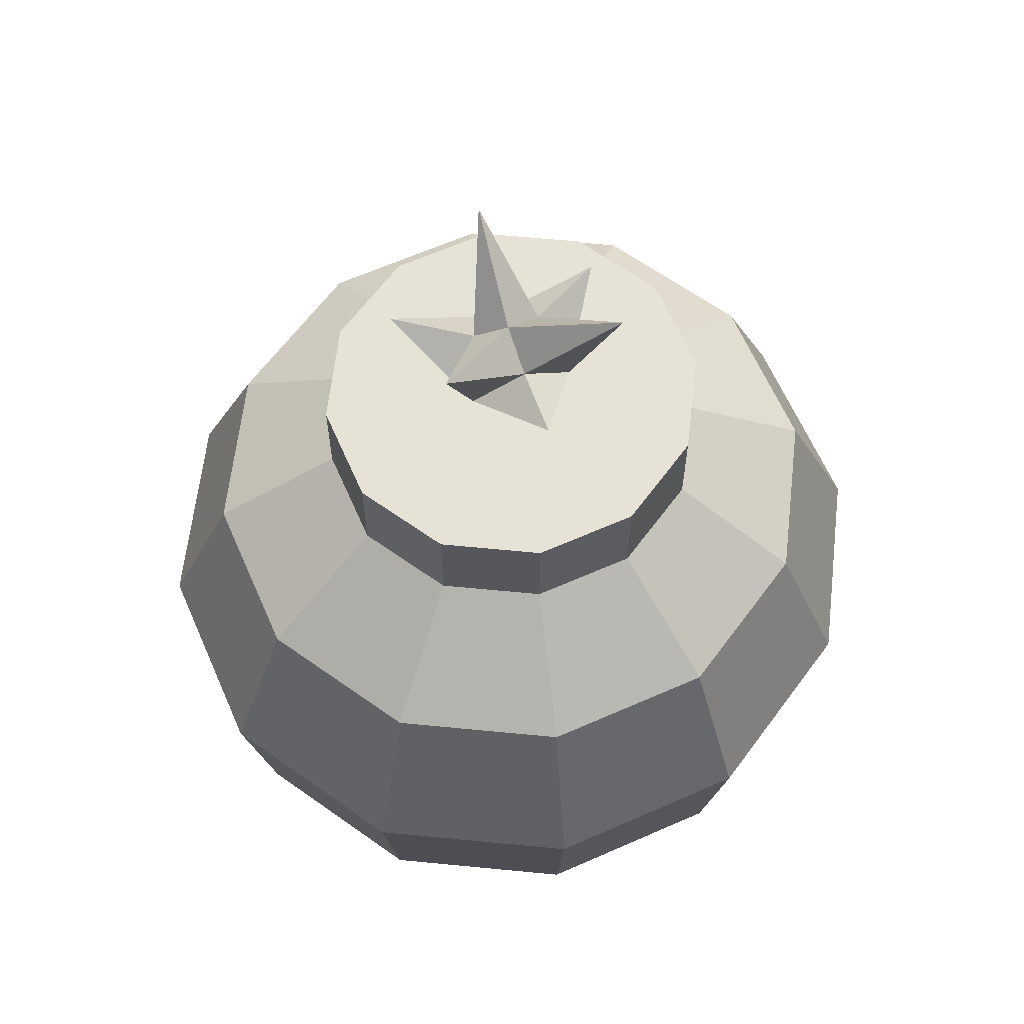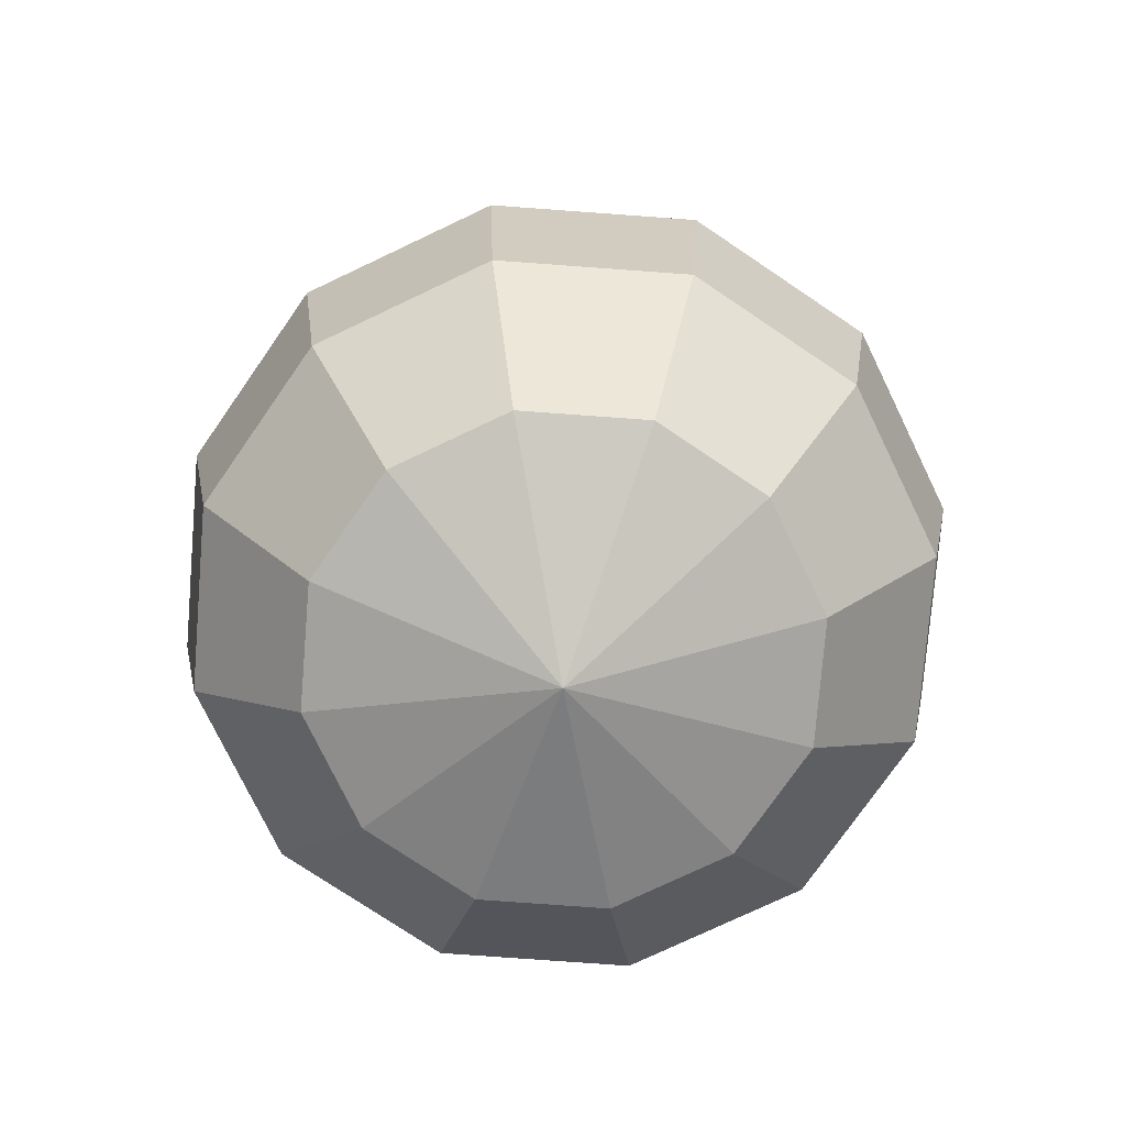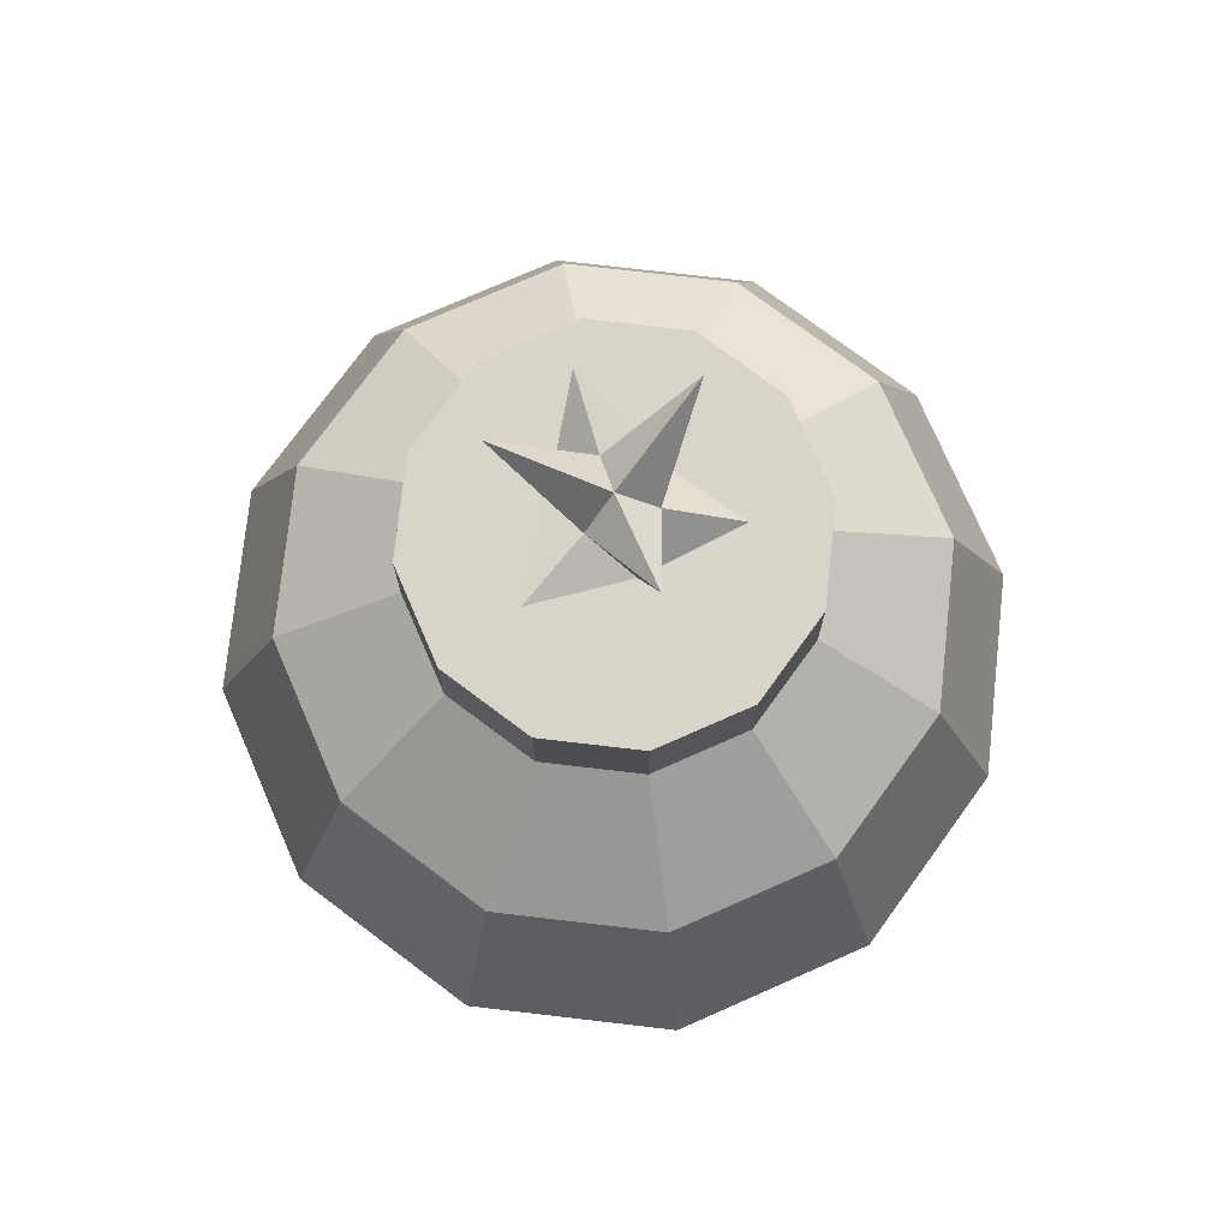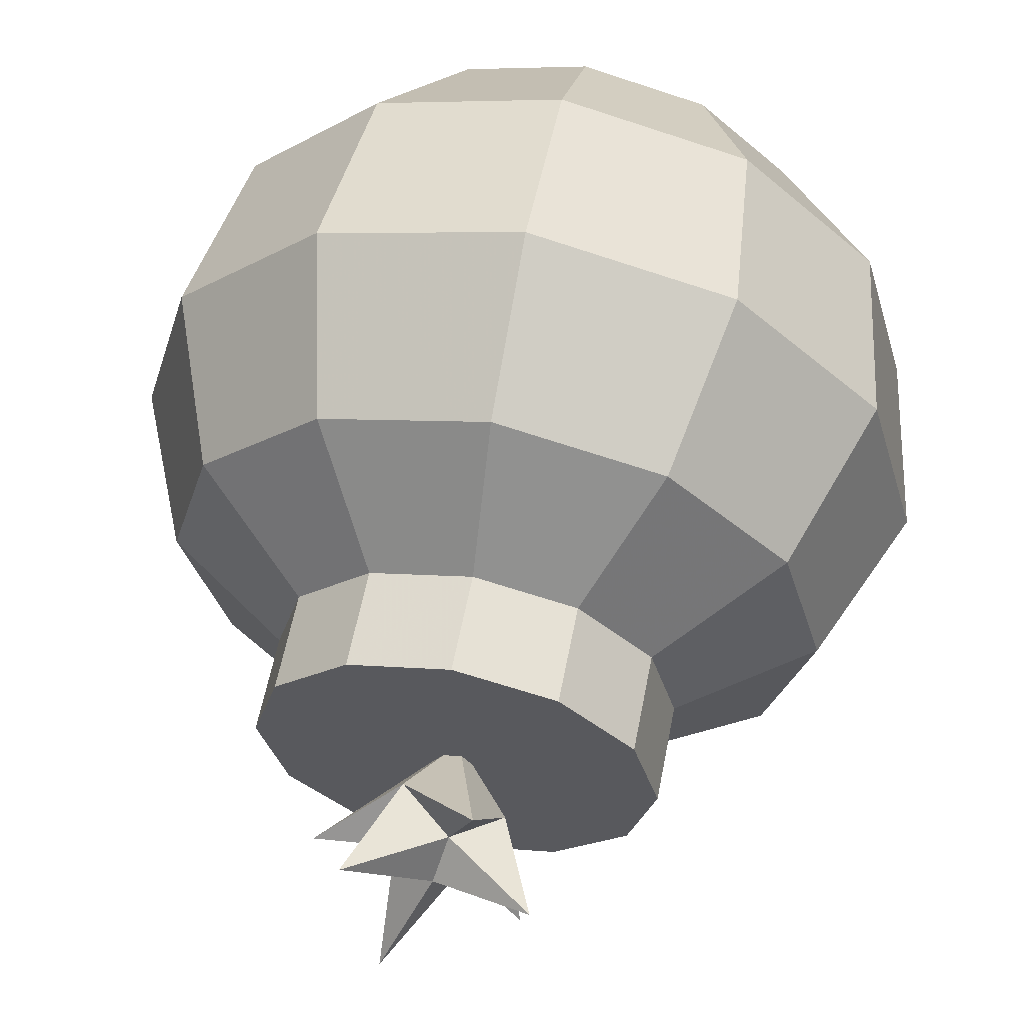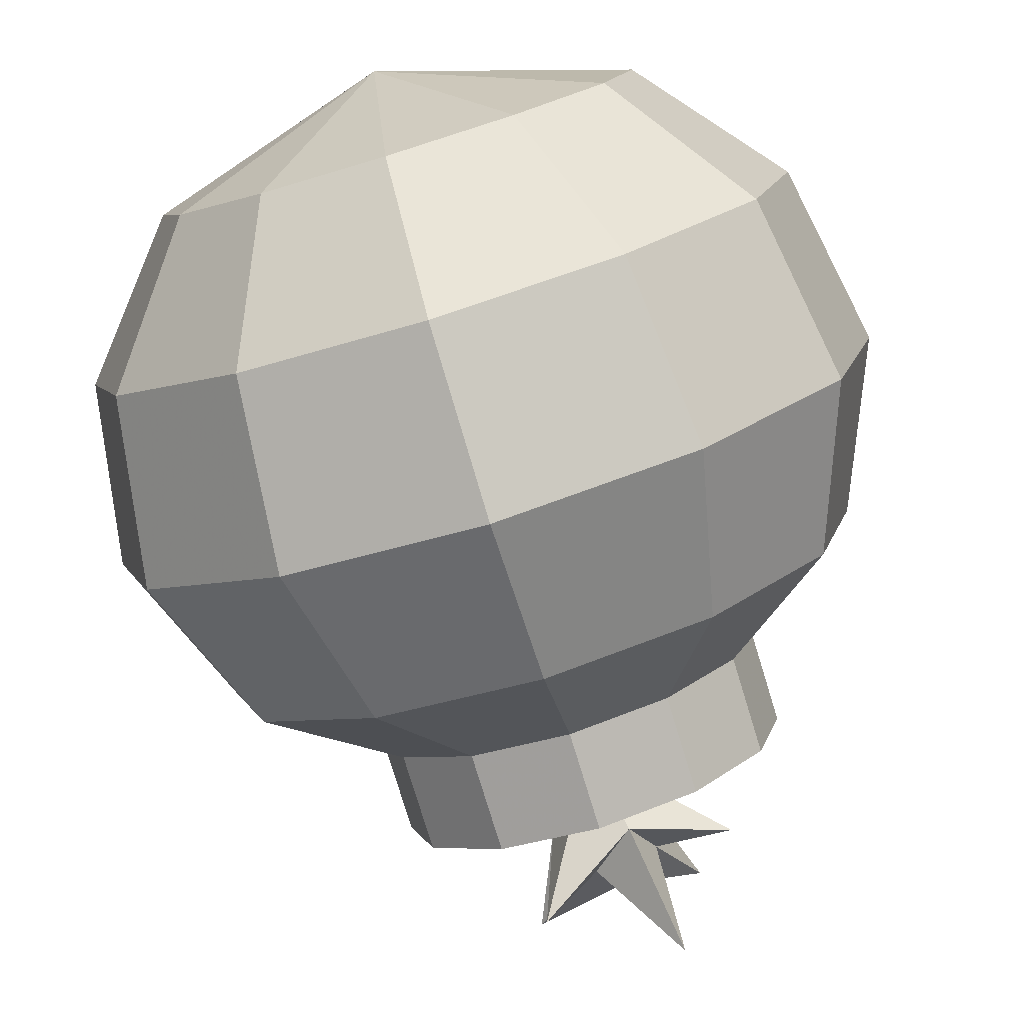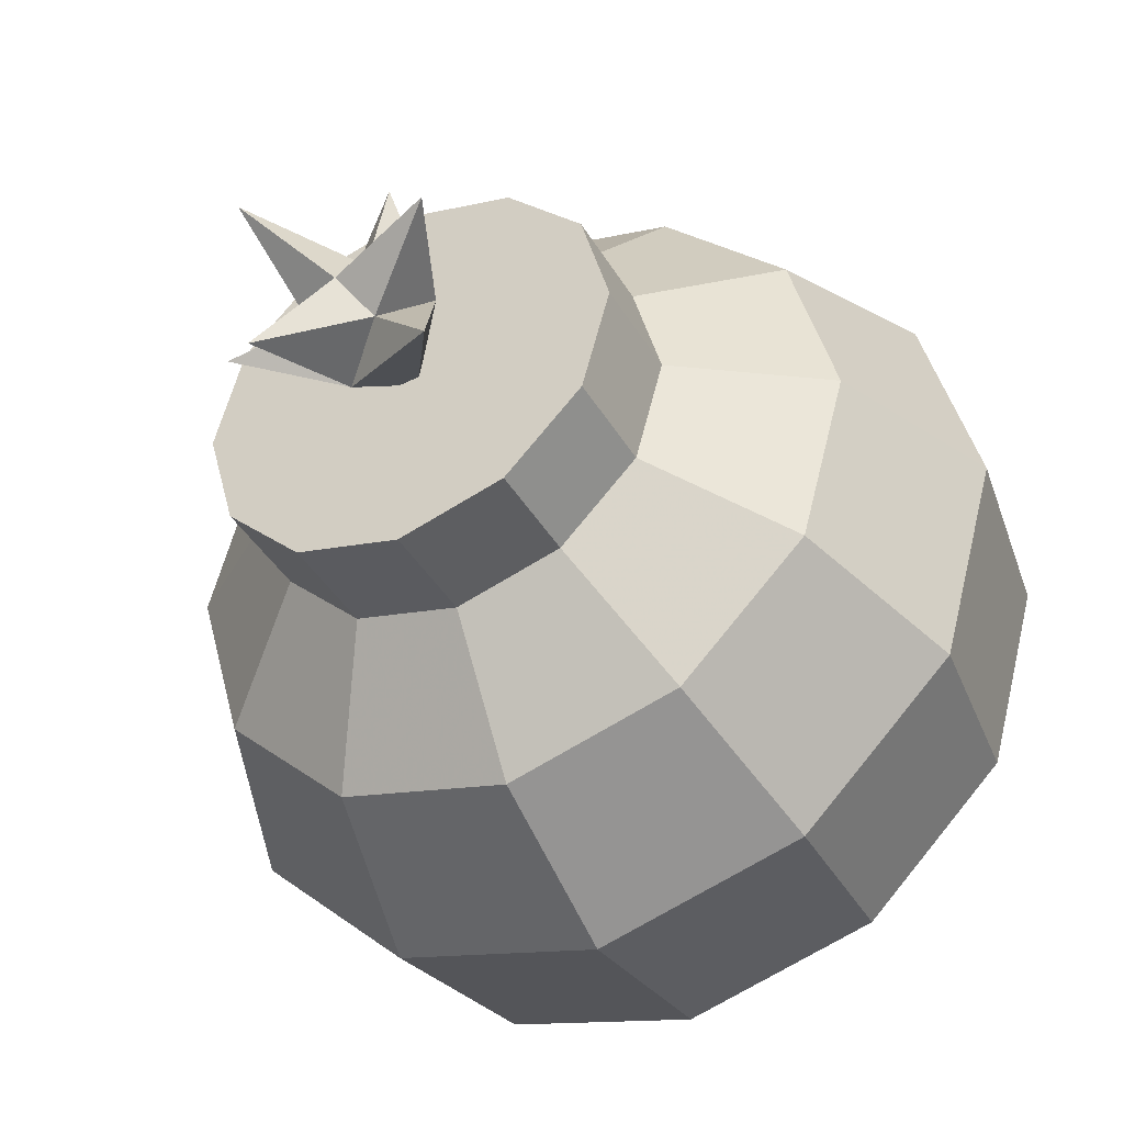
<metadata>
{"format":"obj","ext":"obj","renderer":"f3d","projection":"perspective","resolution":1024,"background":"white","views":[{"elev":63.0,"azim":-38.9,"up":"+Y"},{"elev":-76.2,"azim":10.6,"up":"+Y"},{"elev":75.2,"azim":-98.6,"up":"+Y"},{"elev":59.2,"azim":-169.0,"up":"+Z"},{"elev":-79.4,"azim":17.1,"up":"+Z"},{"elev":-40.8,"azim":-152.0,"up":"+Z"}]}
</metadata>
<code>
o Mesh.104_DrawCall_110
v 0.5283 12.07 -1.35
v -0.04843 11.39 -0.01776
v -0.3354 11 -0.3939
v -1.322 11.73 0.296
v 0.9462 11.93 1.108
v 0.5156 11 -0.08943
v -0.1782 11 0.4829
v 0.269 10.45 -0.7249
v 0.5049 10.45 0.5905
v 1.555 11.02 -0.2321
v -0.7719 10.45 0.1337
v -0.5145 11.12 1.391
v 0.00067 9.508 -0.000199
v -1.112 11.22 -1.186
v 0.00067 9.78 -0.000199
v -1.288 9.78 -2.195
v -2.232 9.78 -1.267
v -2.578 9.78 -0.000199
v 2.579 9.78 -0.000199
v 2.233 9.78 -1.267
v 2.233 9.78 1.267
v -1.288 8.499 2.195
v -2.232 8.499 1.267
v -3.68 7.324 2.089
v -2.125 7.324 3.618
v -4.25 7.324 -0.000201
v -1.288 9.78 2.195
v 0.00067 9.78 2.534
v 0.00067 7.324 4.178
v -2.578 5.191 4.39
v 0.00067 5.191 5.069
v -4.465 5.191 2.534
v -5.156 5.191 -0.000203
v 4.466 5.191 -2.535
v 2.579 5.191 -4.39
v 2.126 7.324 -3.619
v 3.682 7.324 -2.089
v 2.579 5.191 4.39
v -4.465 5.191 -2.535
v -4.099 2.801 -2.327
v -4.733 2.801 -0.000205
v 1.589 0.9536 -2.704
v 2.367 2.801 -4.03
v 4.1 2.801 -2.327
v 2.751 0.9536 -1.561
v 4.1 2.801 2.327
v 2.367 2.801 4.03
v 1.589 0.9536 2.704
v 2.751 0.9536 1.561
v 0.00067 0.9536 3.122
v 0.00067 2.801 4.653
v 0.00067 0.00111 -0.000207
v -2.232 8.499 -1.267
v -2.578 8.499 -0.0002
v 0.00067 9.78 -2.535
v 0.00067 8.499 -2.535
v 1.29 9.78 -2.195
v 1.29 8.499 -2.195
v 2.233 8.499 -1.267
v 2.579 8.499 -0.0002
v 2.233 8.499 1.267
v 1.29 9.78 2.195
v 0.00067 8.499 2.534
v 1.29 8.499 2.195
v 3.682 7.324 2.089
v 2.126 7.324 3.618
v 4.466 5.191 2.534
v -3.68 7.324 -2.089
v -1.288 8.499 -2.195
v -2.125 7.324 -3.619
v 0.00067 7.324 -4.179
v -2.578 5.191 -4.39
v 0.00067 2.801 -4.654
v 0.00067 5.191 -5.069
v -2.366 2.801 -4.03
v 4.251 7.324 -0.000201
v 5.157 5.191 -0.000203
v -2.366 2.801 4.03
v -1.587 0.9536 2.704
v -4.099 2.801 2.327
v -3.176 0.9536 -0.000206
v -2.75 0.9536 -1.561
v 4.734 2.801 -0.000205
v 0.00067 0.9536 -3.123
v -1.587 0.9536 -2.704
v 3.177 0.9536 -0.000206
v -2.232 9.78 1.267
v -2.75 0.9536 1.561
v 0.06267 4.892 -0.000203
v -1.897 4.839 3.345
v 0.0617 4.85 3.862
v -3.33 4.831 -1.931
v -3.855 4.828 -0.000202
v 0.0617 4.85 -3.862
v -1.897 4.839 -3.345
v 2.02 4.861 -3.345
v 0.0178 2.943 -3.546
v 1.815 2.953 -3.071
v 3.453 4.869 -1.931
v 3.131 2.96 -1.773
v 4.186 4.961 -0.000203
v 3.131 2.96 1.773
v 3.803 2.96 -0.000206
v 1.815 2.953 3.07
v 3.453 4.869 1.931
v 2.02 4.861 3.345
v 0.0178 2.943 3.545
v 1.19 1.474 -2.061
v 2.073 1.479 -1.19
v -0.01617 1.467 2.379
v 1.19 1.474 2.06
v -1.223 1.46 -2.061
v -0.01617 1.467 -2.379
v -0.03294 0.7391 -0.000207
v -2.106 1.456 -1.19
v -3.096 2.926 1.773
v -3.578 2.923 -0.000205
v -2.106 1.456 1.189
v -2.429 1.454 -0.000206
v -1.78 2.933 -3.071
v -3.096 2.926 -1.773
v 2.396 1.481 -0.000206
v -1.78 2.933 3.07
v -1.223 1.46 2.06
v -3.33 4.831 1.931
v 2.073 1.479 1.189
f 1 2 3
f 3 2 4
f 5 2 6
f 2 1 6
f 4 2 7
f 1 3 8
f 5 6 9
f 9 6 10
f 4 7 11
f 11 7 12
f 6 1 8
f 10 6 8
f 10 8 13
f 9 10 13
f 7 5 9
f 14 3 11
f 8 14 13
f 15 16 17
f 15 17 18
f 19 20 15
f 19 15 21
f 22 23 24
f 22 24 25
f 26 24 23
f 27 28 15
f 29 25 30
f 29 30 31
f 32 30 25
f 32 25 24
f 24 26 33
f 24 33 32
f 34 35 36
f 34 36 37
f 31 38 29
f 33 39 40
f 33 40 41
f 42 43 44
f 42 44 45
f 46 47 48
f 46 48 49
f 50 47 51
f 48 50 52
f 18 17 53
f 18 53 54
f 53 17 16
f 16 55 56
f 56 55 57
f 56 57 58
f 59 19 60
f 19 21 61
f 61 21 62
f 62 28 63
f 62 63 64
f 62 21 15
f 62 15 28
f 65 66 67
f 25 29 63
f 63 29 66
f 26 68 33
f 68 39 33
f 53 69 68
f 69 70 68
f 68 70 39
f 69 56 70
f 56 71 70
f 70 71 72
f 56 36 71
f 35 73 74
f 73 75 72
f 60 61 76
f 65 64 66
f 64 63 66
f 65 67 77
f 77 67 46
f 67 47 46
f 20 57 15
f 57 55 15
f 15 55 16
f 31 30 51
f 30 78 51
f 78 79 50
f 50 79 52
f 30 32 78
f 32 80 78
f 81 82 52
f 73 35 43
f 44 77 83
f 77 46 83
f 84 85 75
f 75 85 40
f 85 82 40
f 40 82 41
f 82 81 41
f 43 42 84
f 84 42 52
f 42 45 52
f 44 83 45
f 83 86 45
f 45 86 52
f 86 49 52
f 7 2 5
f 8 3 14
f 12 7 9
f 12 9 13
f 11 12 13
f 3 4 11
f 14 11 13
f 18 87 15
f 26 23 54
f 36 56 58
f 36 58 37
f 59 76 37
f 59 37 58
f 27 15 87
f 37 76 77
f 37 77 34
f 31 51 38
f 49 86 83
f 49 83 46
f 50 48 47
f 85 84 52
f 85 52 82
f 48 52 49
f 63 28 27
f 63 27 22
f 27 87 23
f 27 23 22
f 23 87 18
f 23 18 54
f 53 16 69
f 16 56 69
f 57 20 59
f 57 59 58
f 59 20 19
f 19 61 60
f 61 62 64
f 66 38 67
f 67 38 47
f 38 51 47
f 22 25 63
f 29 38 66
f 54 53 26
f 53 68 26
f 70 72 39
f 71 74 72
f 36 35 71
f 71 35 74
f 74 73 72
f 72 75 39
f 75 40 39
f 59 60 76
f 76 61 65
f 61 64 65
f 76 65 77
f 51 78 50
f 79 88 52
f 78 80 79
f 80 88 79
f 32 33 80
f 33 41 80
f 80 41 88
f 41 81 88
f 88 81 52
f 35 34 43
f 43 34 44
f 34 77 44
f 73 84 75
f 73 43 84
f 89 90 91
f 89 92 93
f 89 94 95
f 89 95 92
f 89 96 94
f 97 96 98
f 99 100 98
f 99 98 96
f 101 102 103
f 104 105 106
f 106 91 107
f 106 107 104
f 108 98 100
f 108 100 109
f 110 111 104
f 110 104 107
f 112 113 114
f 112 114 115
f 111 110 114
f 116 117 118
f 117 119 118
f 94 97 95
f 97 120 95
f 95 120 92
f 120 121 92
f 101 103 100
f 100 103 109
f 103 122 109
f 97 113 120
f 115 119 117
f 90 123 107
f 107 123 110
f 123 124 110
f 110 124 114
f 124 118 114
f 89 125 90
f 89 93 125
f 89 99 96
f 89 105 101
f 89 101 99
f 89 91 106
f 89 106 105
f 93 92 121
f 93 121 117
f 97 94 96
f 101 105 102
f 104 102 105
f 126 122 103
f 126 103 102
f 102 104 111
f 102 111 126
f 111 114 126
f 90 125 123
f 125 116 123
f 123 116 124
f 116 118 124
f 125 93 116
f 93 117 116
f 118 119 114
f 119 115 114
f 99 101 100
f 109 122 114
f 122 126 114
f 113 112 120
f 120 112 121
f 112 115 121
f 121 115 117
f 97 98 113
f 98 108 113
f 113 108 114
f 108 109 114
f 91 90 107

</code>
